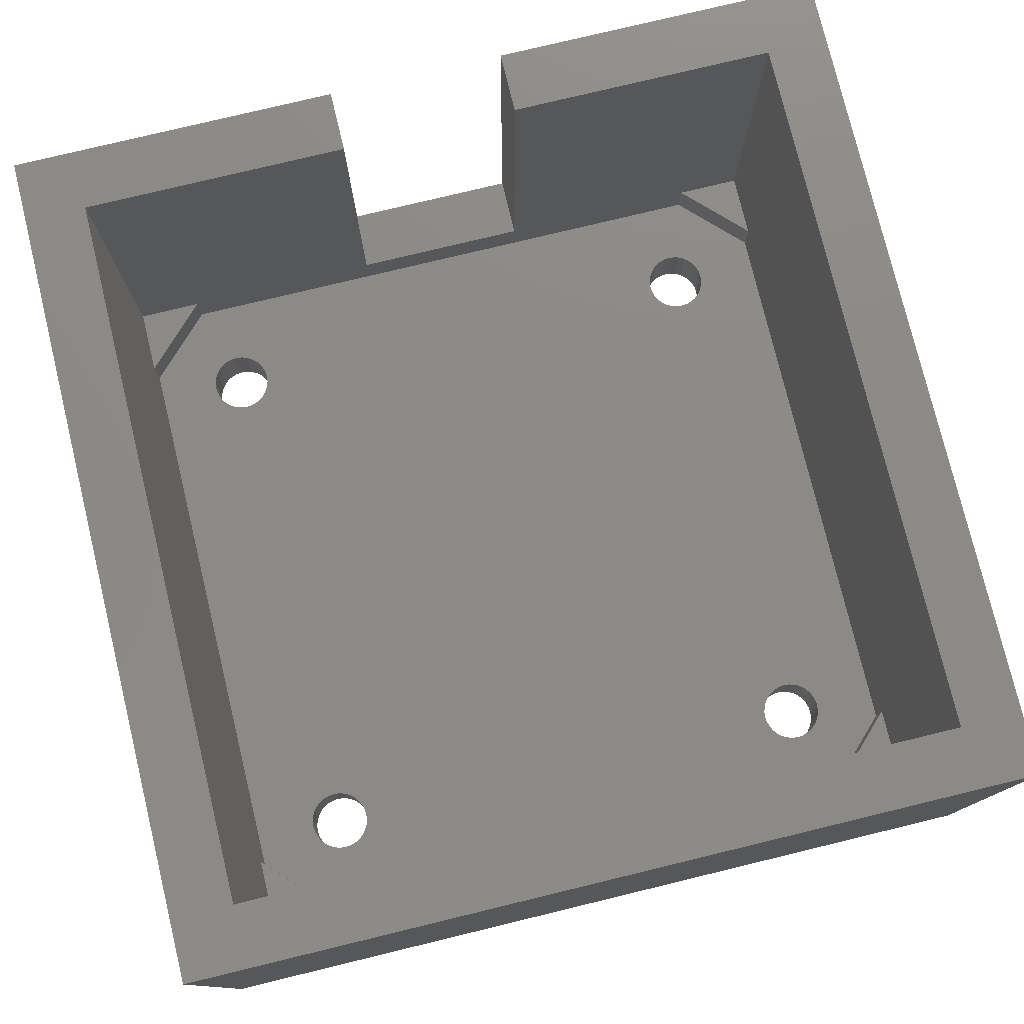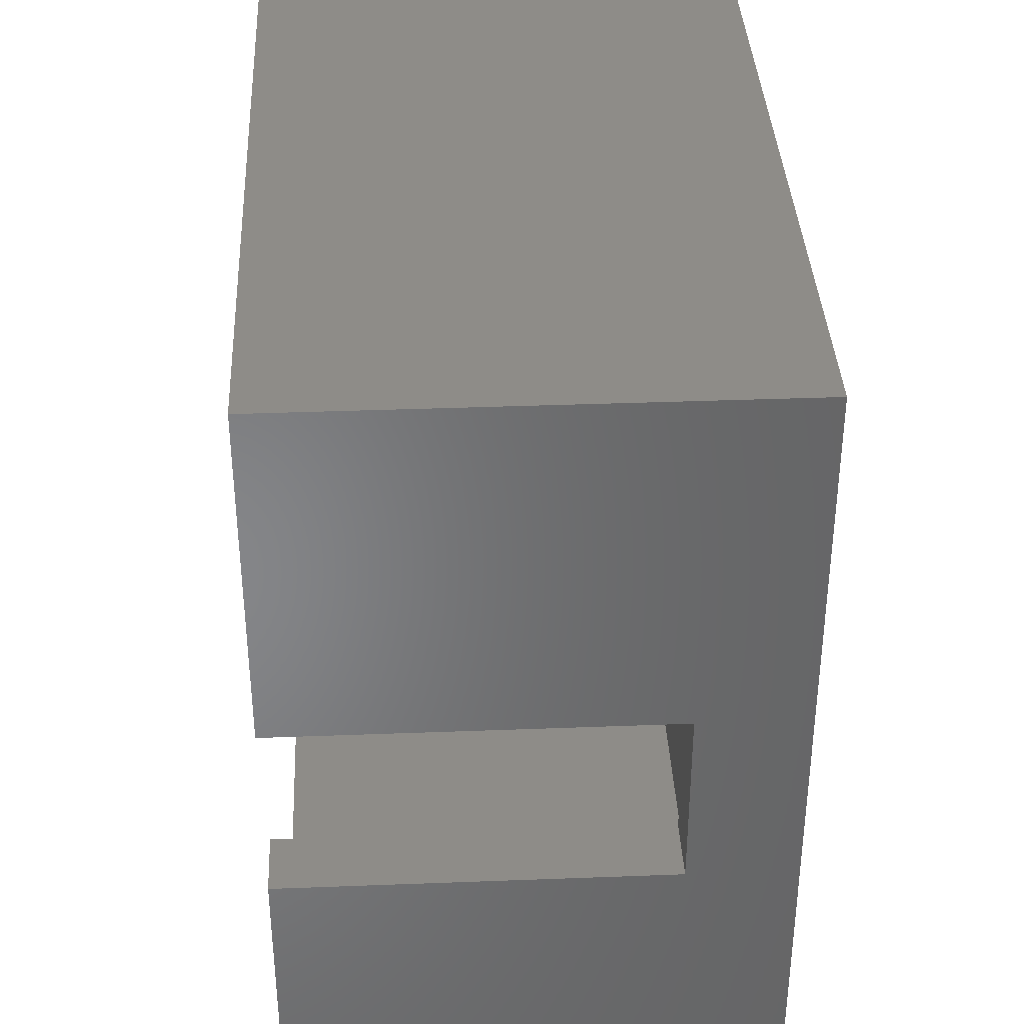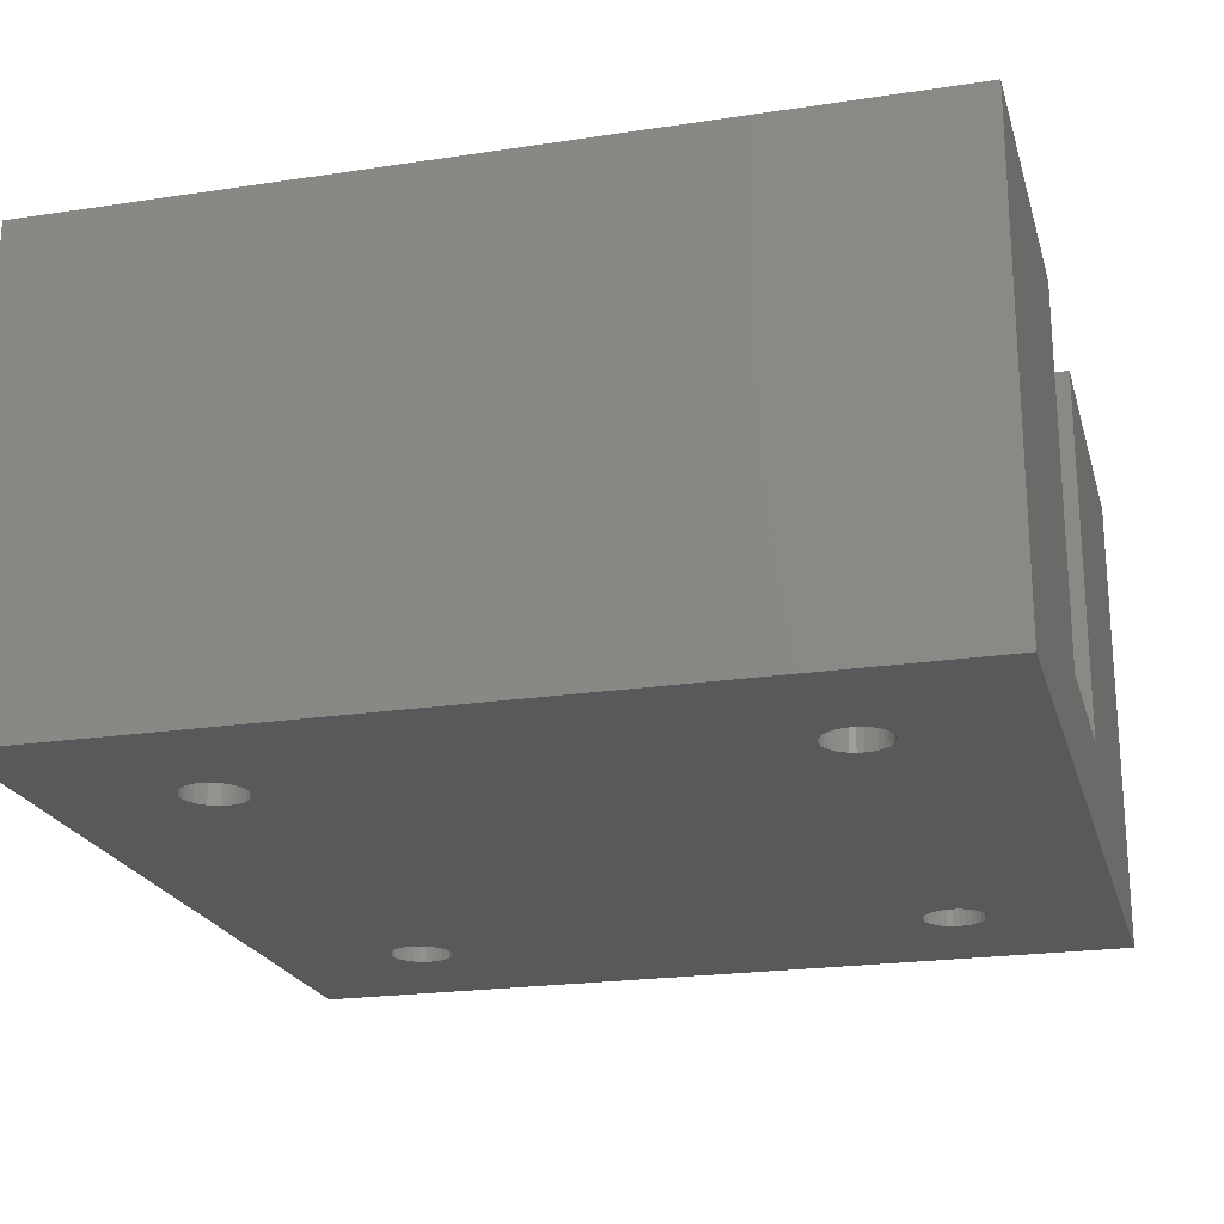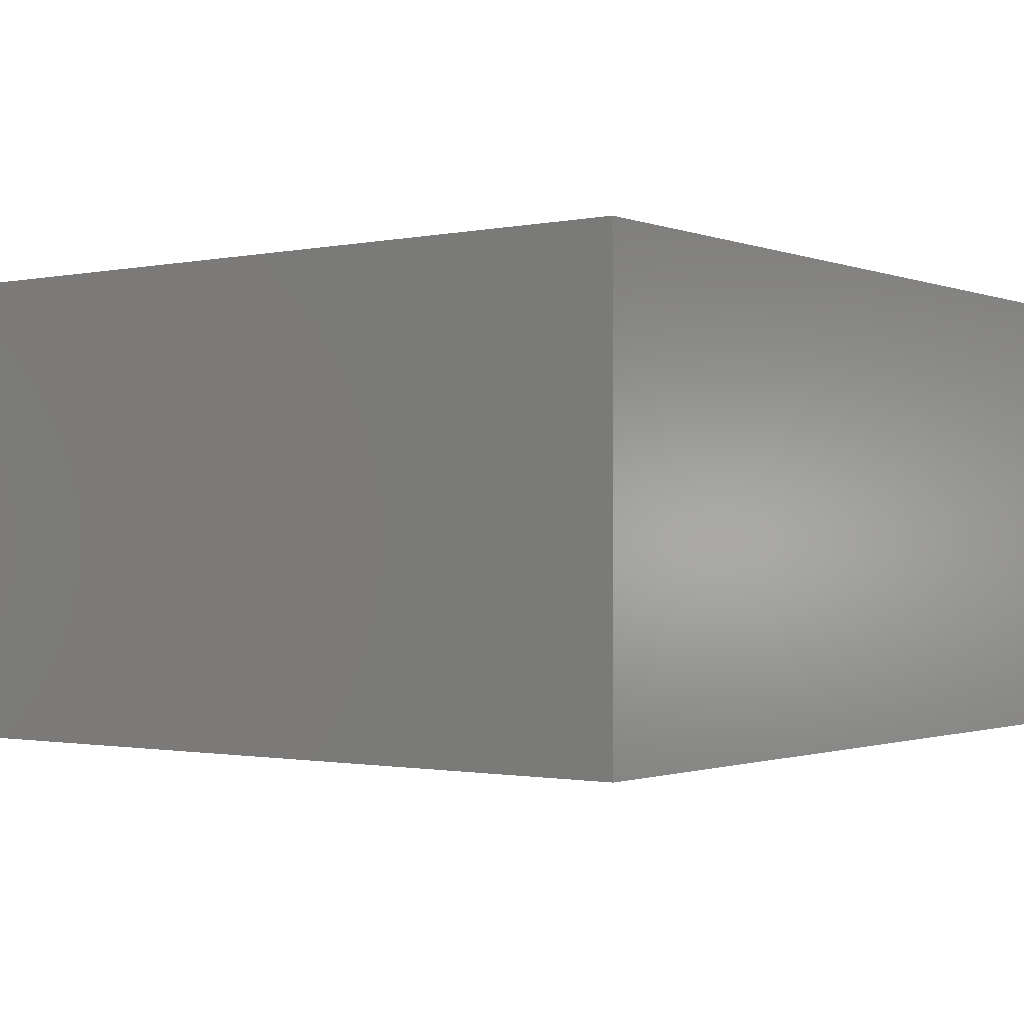
<metadata>
{"format":"stl","ext":"stl","renderer":"f3d","projection":"perspective","resolution":1024,"background":"white","views":[{"elev":77.6,"azim":-103.6,"up":"+Z"},{"elev":37.2,"azim":87.2,"up":"+Y"},{"elev":-21.8,"azim":14.8,"up":"+Z"},{"elev":-1.1,"azim":-53.1,"up":"+Z"}]}
</metadata>
<code>
# stl→obj: 296 verts, 604 faces
v 14.45 12.95 0
v 14.42 13.24 3
v 14.42 13.24 0
v 14.45 12.95 3
v 12.66 14.42 0
v 12.95 14.45 3
v 12.66 14.42 3
v 12.95 14.45 0
v 13.78 14.2 0
v 14.01 14.01 3
v 13.78 14.2 3
v 14.01 14.01 0
v 11.7 13.78 3
v 11.89 14.01 0
v 11.89 14.01 3
v 11.7 13.78 0
v 12.12 14.2 0
v 12.38 14.34 3
v 12.12 14.2 3
v 12.38 14.34 0
v 14.01 11.89 0
v 14.2 12.12 3
v 14.2 12.12 0
v 14.01 11.89 3
v 14.34 12.38 3
v 14.34 12.38 0
v 12.12 11.7 0
v 11.89 11.89 3
v 12.12 11.7 3
v 11.89 11.89 0
v 14.34 13.52 0
v 14.2 13.78 3
v 14.2 13.78 0
v 14.34 13.52 3
v 13.24 14.42 0
v 13.52 14.34 3
v 13.24 14.42 3
v 13.52 14.34 0
v 11.48 13.24 3
v 11.56 13.52 0
v 11.56 13.52 3
v 11.48 13.24 0
v 11.45 12.95 3
v 11.45 12.95 0
v 13.52 11.56 0
v 13.24 11.48 3
v 13.52 11.56 3
v 13.24 11.48 0
v 13.78 11.7 3
v 13.78 11.7 0
v 12.38 11.56 0
v 12.38 11.56 3
v 12.95 11.45 0
v 12.66 11.48 3
v 12.95 11.45 3
v 12.66 11.48 0
v 11.56 12.38 3
v 11.48 12.66 0
v 11.48 12.66 3
v 11.56 12.38 0
v 11.7 12.12 0
v 11.7 12.12 3
v 14.42 12.66 3
v 14.42 12.66 0
v -13.24 14.42 0
v -12.95 14.45 3
v -13.24 14.42 3
v -12.95 14.45 0
v -11.45 12.95 0
v -11.48 13.24 3
v -11.48 13.24 0
v -11.45 12.95 3
v -14.2 13.78 3
v -14.01 14.01 0
v -14.01 14.01 3
v -14.2 13.78 0
v -13.78 11.7 0
v -14.01 11.89 3
v -13.78 11.7 3
v -14.01 11.89 0
v -12.12 14.2 0
v -11.89 14.01 3
v -12.12 14.2 3
v -11.89 14.01 0
v -12.38 14.34 0
v -12.38 14.34 3
v -11.89 11.89 0
v -11.7 12.12 3
v -11.7 12.12 0
v -11.89 11.89 3
v -13.78 14.2 0
v -13.52 14.34 3
v -13.78 14.2 3
v -13.52 14.34 0
v -14.42 13.24 3
v -14.34 13.52 0
v -14.34 13.52 3
v -14.42 13.24 0
v -14.45 12.95 3
v -14.45 12.95 0
v -13.52 11.56 0
v -13.52 11.56 3
v -12.95 11.45 0
v -13.24 11.48 3
v -12.95 11.45 3
v -13.24 11.48 0
v -14.2 12.12 0
v -14.2 12.12 3
v -14.34 12.38 3
v -14.42 12.66 0
v -14.42 12.66 3
v -14.34 12.38 0
v -12.66 14.42 3
v -12.66 14.42 0
v -11.56 13.52 0
v -11.7 13.78 3
v -11.7 13.78 0
v -11.56 13.52 3
v -11.56 12.38 3
v -11.56 12.38 0
v -11.48 12.66 0
v -11.48 12.66 3
v -12.38 11.56 0
v -12.66 11.48 3
v -12.38 11.56 3
v -12.66 11.48 0
v -12.12 11.7 3
v -12.12 11.7 0
v -13.52 -14.34 0
v -13.78 -14.2 3
v -13.52 -14.34 3
v -13.78 -14.2 0
v -11.48 -13.24 0
v -11.45 -12.95 3
v -11.45 -12.95 0
v -11.48 -13.24 3
v -14.2 -12.12 3
v -14.01 -11.89 0
v -14.01 -11.89 3
v -14.2 -12.12 0
v -11.56 -12.38 0
v -11.7 -12.12 3
v -11.7 -12.12 0
v -11.56 -12.38 3
v -12.66 -11.48 0
v -12.38 -11.56 3
v -12.66 -11.48 3
v -12.38 -11.56 0
v -14.2 -13.78 3
v -14.34 -13.52 0
v -14.34 -13.52 3
v -14.2 -13.78 0
v -14.42 -13.24 0
v -14.42 -13.24 3
v -14.01 -14.01 3
v -14.01 -14.01 0
v -12.95 -14.45 0
v -13.24 -14.42 3
v -12.95 -14.45 3
v -13.24 -14.42 0
v -12.66 -14.42 0
v -12.66 -14.42 3
v -11.48 -12.66 3
v -11.48 -12.66 0
v -11.7 -13.78 0
v -11.56 -13.52 3
v -11.56 -13.52 0
v -11.7 -13.78 3
v -11.89 -14.01 0
v -12.12 -14.2 3
v -11.89 -14.01 3
v -12.12 -14.2 0
v -12.38 -14.34 0
v -12.38 -14.34 3
v -14.45 -12.95 0
v -14.45 -12.95 3
v -14.42 -12.66 0
v -14.42 -12.66 3
v -13.52 -11.56 0
v -13.24 -11.48 3
v -13.52 -11.56 3
v -13.24 -11.48 0
v -14.34 -12.38 0
v -14.34 -12.38 3
v -13.78 -11.7 0
v -13.78 -11.7 3
v -12.95 -11.45 3
v -12.95 -11.45 0
v -12.12 -11.7 3
v -12.12 -11.7 0
v -11.89 -11.89 3
v -11.89 -11.89 0
v 13.24 -14.42 0
v 12.95 -14.45 3
v 13.24 -14.42 3
v 12.95 -14.45 0
v 12.66 -11.48 0
v 12.95 -11.45 3
v 12.66 -11.48 3
v 12.95 -11.45 0
v 14.45 -12.95 0
v 14.42 -12.66 3
v 14.42 -12.66 0
v 14.45 -12.95 3
v 11.48 -13.24 3
v 11.45 -12.95 0
v 11.45 -12.95 3
v 11.48 -13.24 0
v 11.7 -12.12 3
v 11.89 -11.89 0
v 11.89 -11.89 3
v 11.7 -12.12 0
v 13.78 -11.7 0
v 14.01 -11.89 3
v 13.78 -11.7 3
v 14.01 -11.89 0
v 14.34 -12.38 0
v 14.2 -12.12 3
v 14.2 -12.12 0
v 14.34 -12.38 3
v 12.38 -14.34 0
v 12.12 -14.2 3
v 12.38 -14.34 3
v 12.12 -14.2 0
v 12.12 -11.7 0
v 12.38 -11.56 3
v 12.12 -11.7 3
v 12.38 -11.56 0
v 13.52 -14.34 0
v 13.52 -14.34 3
v 14.01 -14.01 0
v 13.78 -14.2 3
v 14.01 -14.01 3
v 13.78 -14.2 0
v 14.42 -13.24 0
v 14.42 -13.24 3
v 14.2 -13.78 0
v 14.34 -13.52 3
v 14.34 -13.52 0
v 14.2 -13.78 3
v 13.24 -11.48 0
v 13.52 -11.56 3
v 13.24 -11.48 3
v 13.52 -11.56 0
v 11.56 -13.52 3
v 11.56 -13.52 0
v 11.89 -14.01 3
v 11.7 -13.78 0
v 11.7 -13.78 3
v 11.89 -14.01 0
v 11.48 -12.66 3
v 11.56 -12.38 0
v 11.56 -12.38 3
v 11.48 -12.66 0
v 12.66 -14.42 0
v 12.66 -14.42 3
v 17.5 14.32 3
v 14.32 17.5 5
v 14.32 17.5 3
v 17.5 14.32 5
v 17.5 17.5 5
v -17.5 14.32 3
v -17.5 -14.32 3
v 17.5 -14.32 3
v -14.32 17.5 3
v 14.32 -17.5 3
v -14.32 -17.5 3
v -17.5 14.32 5
v -14.32 17.5 5
v -17.5 17.5 5
v -14.32 -17.5 5
v -17.5 -14.32 5
v -17.5 -17.5 5
v 17.5 -14.32 5
v 14.32 -17.5 5
v 17.5 -17.5 5
v -20.5 -20.5 0
v -20.5 20.5 23
v -20.5 20.5 0
v -20.5 -20.5 23
v 20.5 20.5 23
v 17.5 17.5 23
v 20.5 4.375 23
v -17.5 17.5 23
v -17.5 -17.5 23
v 17.5 4.375 23
v 17.5 -17.5 23
v 20.5 -4.375 23
v 17.5 -4.375 23
v 20.5 -20.5 23
v 20.5 -4.375 5
v 20.5 4.375 5
v 20.5 20.5 0
v 20.5 -20.5 0
v 17.5 4.375 5
v 17.5 -4.375 5
f 1 2 3
f 2 1 4
f 5 6 7
f 6 5 8
f 9 10 11
f 10 9 12
f 13 14 15
f 14 13 16
f 17 18 19
f 18 17 20
f 21 22 23
f 22 21 24
f 23 25 26
f 25 23 22
f 27 28 29
f 28 27 30
f 31 32 33
f 32 31 34
f 3 34 31
f 34 3 2
f 33 10 12
f 10 33 32
f 35 36 37
f 36 35 38
f 8 37 6
f 37 8 35
f 38 11 36
f 11 38 9
f 39 40 41
f 40 39 42
f 41 16 13
f 16 41 40
f 43 42 39
f 42 43 44
f 14 19 15
f 19 14 17
f 20 7 18
f 7 20 5
f 45 46 47
f 46 45 48
f 21 49 24
f 49 21 50
f 51 29 52
f 29 51 27
f 53 54 55
f 54 53 56
f 57 58 59
f 58 57 60
f 28 61 62
f 61 28 30
f 62 60 57
f 60 62 61
f 59 44 43
f 44 59 58
f 50 47 49
f 47 50 45
f 26 63 64
f 63 26 25
f 56 52 54
f 52 56 51
f 48 55 46
f 55 48 53
f 64 4 1
f 4 64 63
f 65 66 67
f 66 65 68
f 69 70 71
f 70 69 72
f 73 74 75
f 74 73 76
f 77 78 79
f 78 77 80
f 81 82 83
f 82 81 84
f 85 83 86
f 83 85 81
f 87 88 89
f 88 87 90
f 91 92 93
f 92 91 94
f 94 67 92
f 67 94 65
f 74 93 75
f 93 74 91
f 95 96 97
f 96 95 98
f 99 98 95
f 98 99 100
f 97 76 73
f 76 97 96
f 101 79 102
f 79 101 77
f 103 104 105
f 104 103 106
f 78 107 108
f 107 78 80
f 109 110 111
f 110 109 112
f 68 113 66
f 113 68 114
f 115 116 117
f 116 115 118
f 71 118 115
f 118 71 70
f 117 82 84
f 82 117 116
f 89 119 120
f 119 89 88
f 121 72 69
f 72 121 122
f 123 124 125
f 124 123 126
f 87 127 90
f 127 87 128
f 111 100 99
f 100 111 110
f 106 102 104
f 102 106 101
f 126 105 124
f 105 126 103
f 108 112 109
f 112 108 107
f 114 86 113
f 86 114 85
f 120 122 121
f 122 120 119
f 128 125 127
f 125 128 123
f 129 130 131
f 130 129 132
f 133 134 135
f 134 133 136
f 137 138 139
f 138 137 140
f 141 142 143
f 142 141 144
f 145 146 147
f 146 145 148
f 149 150 151
f 150 149 152
f 151 153 154
f 153 151 150
f 155 152 149
f 152 155 156
f 157 158 159
f 158 157 160
f 161 159 162
f 159 161 157
f 135 163 164
f 163 135 134
f 165 166 167
f 166 165 168
f 169 170 171
f 170 169 172
f 173 162 174
f 162 173 161
f 154 175 176
f 175 154 153
f 176 177 178
f 177 176 175
f 179 180 181
f 180 179 182
f 178 183 184
f 183 178 177
f 185 181 186
f 181 185 179
f 138 186 139
f 186 138 185
f 182 187 180
f 187 182 188
f 148 189 146
f 189 148 190
f 143 191 192
f 191 143 142
f 164 144 141
f 144 164 163
f 190 191 189
f 191 190 192
f 132 155 130
f 155 132 156
f 160 131 158
f 131 160 129
f 167 136 133
f 136 167 166
f 172 174 170
f 174 172 173
f 169 168 165
f 168 169 171
f 184 140 137
f 140 184 183
f 188 147 187
f 147 188 145
f 193 194 195
f 194 193 196
f 197 198 199
f 198 197 200
f 201 202 203
f 202 201 204
f 205 206 207
f 206 205 208
f 209 210 211
f 210 209 212
f 213 214 215
f 214 213 216
f 217 218 219
f 218 217 220
f 221 222 223
f 222 221 224
f 225 226 227
f 226 225 228
f 229 195 230
f 195 229 193
f 231 232 233
f 232 231 234
f 235 204 201
f 204 235 236
f 237 238 239
f 238 237 240
f 241 242 243
f 242 241 244
f 244 215 242
f 215 244 213
f 200 243 198
f 243 200 241
f 219 214 216
f 214 219 218
f 203 220 217
f 220 203 202
f 245 208 205
f 208 245 246
f 247 248 249
f 248 247 250
f 251 252 253
f 252 251 254
f 253 212 209
f 212 253 252
f 207 254 251
f 254 207 206
f 210 227 211
f 227 210 225
f 228 199 226
f 199 228 197
f 234 230 232
f 230 234 229
f 231 240 237
f 240 231 233
f 239 236 235
f 236 239 238
f 249 246 245
f 246 249 248
f 224 247 222
f 247 224 250
f 255 223 256
f 223 255 221
f 196 256 194
f 256 196 255
f 257 258 259
f 258 257 260
f 261 258 260
f 62 88 28
f 211 163 134
f 90 28 88
f 211 144 163
f 28 90 211
f 211 142 144
f 191 211 90
f 211 191 142
f 127 191 90
f 127 189 191
f 125 189 127
f 125 146 189
f 124 146 125
f 124 147 146
f 105 147 124
f 105 187 147
f 104 187 105
f 104 180 187
f 102 180 104
f 102 181 180
f 79 181 102
f 79 186 181
f 78 186 79
f 78 139 186
f 262 78 108
f 78 262 139
f 262 108 109
f 263 139 262
f 262 109 111
f 139 263 137
f 262 111 99
f 137 263 184
f 22 257 25
f 264 202 204
f 24 257 22
f 264 220 202
f 257 24 264
f 264 218 220
f 214 264 24
f 264 214 218
f 49 214 24
f 49 215 214
f 47 215 49
f 47 242 215
f 46 242 47
f 46 243 242
f 55 243 46
f 55 198 243
f 54 198 55
f 54 199 198
f 52 199 54
f 52 226 199
f 29 226 52
f 29 227 226
f 28 227 29
f 28 211 227
f 119 57 122
f 57 119 62
f 59 122 57
f 88 62 119
f 122 59 72
f 211 134 209
f 72 59 43
f 209 134 253
f 63 257 4
f 257 2 4
f 257 34 2
f 10 257 259
f 257 32 34
f 257 10 32
f 259 11 10
f 259 36 11
f 259 37 36
f 259 6 37
f 259 7 6
f 259 18 7
f 259 19 18
f 259 15 19
f 82 15 259
f 253 134 251
f 39 72 43
f 70 39 41
f 118 41 13
f 15 82 13
f 39 70 72
f 41 118 70
f 13 116 118
f 13 82 116
f 265 82 259
f 82 265 83
f 83 265 86
f 86 265 113
f 113 265 66
f 66 265 67
f 265 92 67
f 265 93 92
f 265 75 93
f 262 75 265
f 75 262 73
f 73 262 97
f 97 262 95
f 184 263 178
f 95 262 99
f 25 257 63
f 236 264 204
f 238 264 236
f 240 264 238
f 233 264 240
f 264 233 266
f 232 266 233
f 230 266 232
f 195 266 230
f 194 266 195
f 256 266 194
f 223 266 256
f 222 266 223
f 247 266 222
f 171 247 249
f 251 134 207
f 207 134 205
f 136 205 134
f 205 136 245
f 166 245 136
f 245 166 249
f 168 249 166
f 171 249 168
f 247 171 266
f 267 171 170
f 267 170 174
f 267 174 162
f 267 162 159
f 267 159 158
f 171 267 266
f 131 267 158
f 130 267 131
f 155 267 130
f 263 155 149
f 263 149 151
f 263 151 154
f 263 154 176
f 178 263 176
f 155 263 267
f 268 265 269
f 265 268 262
f 270 268 269
f 271 263 272
f 263 271 267
f 272 273 271
f 266 274 264
f 274 266 275
f 274 275 276
f 277 278 279
f 278 277 280
f 281 282 283
f 281 284 282
f 284 278 285
f 278 284 281
f 283 282 286
f 287 288 289
f 288 287 290
f 285 290 287
f 285 280 290
f 280 285 278
f 288 290 291
f 292 281 283
f 281 292 293
f 291 293 292
f 291 294 293
f 294 291 290
f 293 278 281
f 278 293 279
f 277 290 280
f 290 277 294
f 284 268 270
f 268 272 262
f 284 272 268
f 285 272 284
f 272 285 273
f 262 272 263
f 257 295 260
f 257 296 295
f 264 296 257
f 274 296 264
f 296 274 289
f 287 274 276
f 274 287 289
f 260 282 261
f 286 260 295
f 260 286 282
f 266 271 275
f 271 266 267
f 275 287 276
f 287 275 285
f 271 285 275
f 285 271 273
f 265 258 269
f 258 265 259
f 269 284 270
f 284 269 282
f 258 282 269
f 282 258 261
f 212 143 210
f 30 121 69
f 192 210 143
f 30 120 121
f 210 192 30
f 30 89 120
f 87 30 192
f 30 87 89
f 190 87 192
f 190 128 87
f 148 128 190
f 148 123 128
f 145 123 148
f 145 126 123
f 188 126 145
f 188 103 126
f 182 103 188
f 182 106 103
f 179 106 182
f 179 101 106
f 185 101 179
f 185 77 101
f 138 77 185
f 138 80 77
f 140 80 138
f 140 107 80
f 183 107 140
f 183 112 107
f 277 183 177
f 183 277 112
f 277 177 175
f 279 112 277
f 294 217 293
f 293 64 1
f 26 293 217
f 293 26 64
f 219 26 217
f 219 23 26
f 216 23 219
f 216 21 23
f 213 21 216
f 213 50 21
f 244 50 213
f 244 45 50
f 241 45 244
f 241 48 45
f 200 48 241
f 200 53 48
f 197 53 200
f 197 56 53
f 228 56 197
f 228 51 56
f 225 51 228
f 225 27 51
f 210 27 225
f 210 30 27
f 141 252 164
f 252 141 212
f 254 164 252
f 143 212 141
f 164 254 135
f 30 69 61
f 135 254 206
f 61 69 60
f 203 294 201
f 294 235 201
f 294 239 235
f 294 237 239
f 294 231 237
f 294 234 231
f 294 229 234
f 294 193 229
f 294 196 193
f 294 255 196
f 294 221 255
f 173 221 294
f 60 69 58
f 208 135 206
f 133 208 246
f 167 246 248
f 165 248 250
f 169 250 224
f 221 173 224
f 208 133 135
f 246 167 133
f 248 165 167
f 250 169 165
f 224 172 169
f 224 173 172
f 277 173 294
f 173 277 161
f 161 277 157
f 112 279 110
f 153 277 175
f 150 277 153
f 152 277 150
f 156 277 152
f 132 277 156
f 129 277 132
f 160 277 129
f 157 277 160
f 217 294 203
f 3 293 1
f 31 293 3
f 33 293 31
f 12 293 33
f 9 293 12
f 38 293 9
f 35 293 38
f 8 293 35
f 5 293 8
f 20 293 5
f 85 20 17
f 58 69 44
f 44 69 42
f 71 42 69
f 42 71 40
f 115 40 71
f 40 115 16
f 117 16 115
f 16 117 14
f 84 14 117
f 14 84 17
f 81 17 84
f 85 17 81
f 20 85 293
f 279 85 114
f 279 114 68
f 279 68 65
f 110 279 100
f 85 279 293
f 94 279 65
f 91 279 94
f 74 279 91
f 76 279 74
f 96 279 76
f 98 279 96
f 100 279 98
f 295 283 286
f 283 295 292
f 295 291 292
f 291 295 296
f 291 289 288
f 289 291 296

</code>
